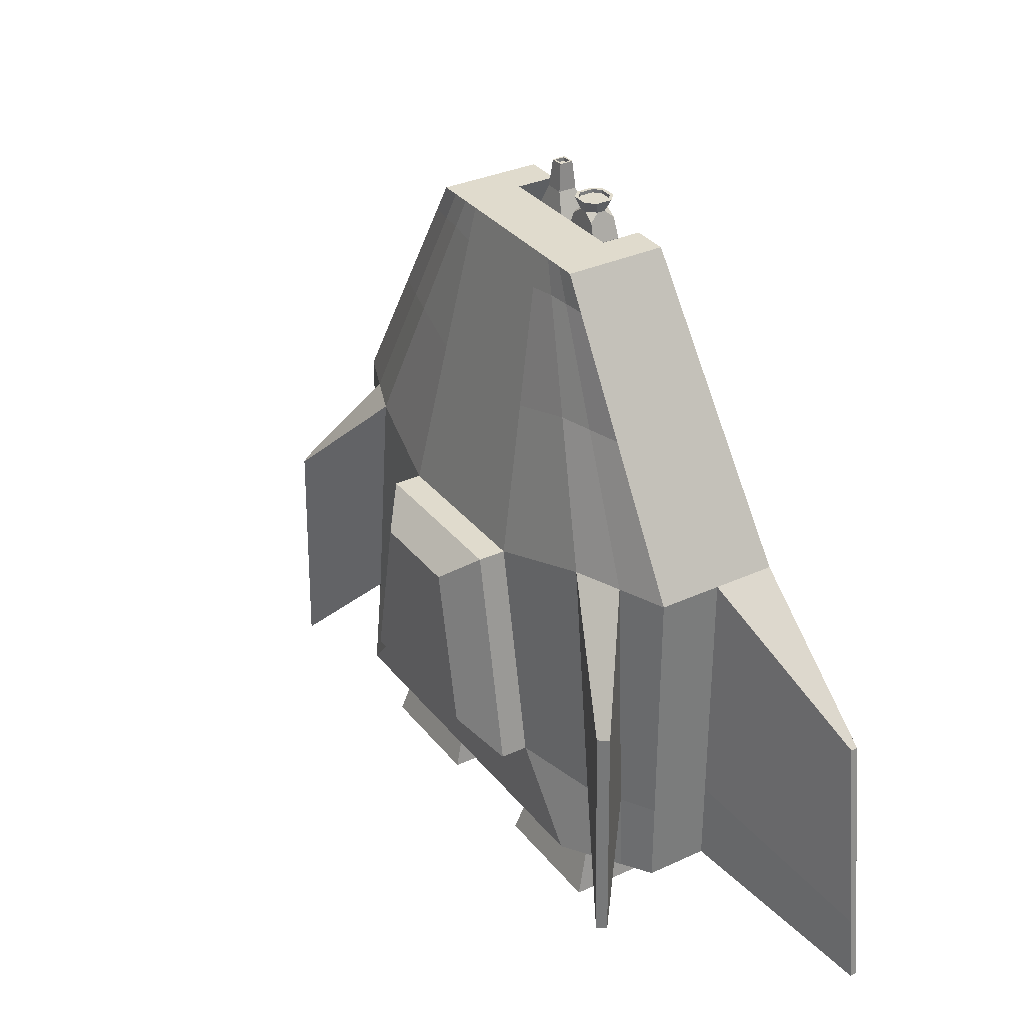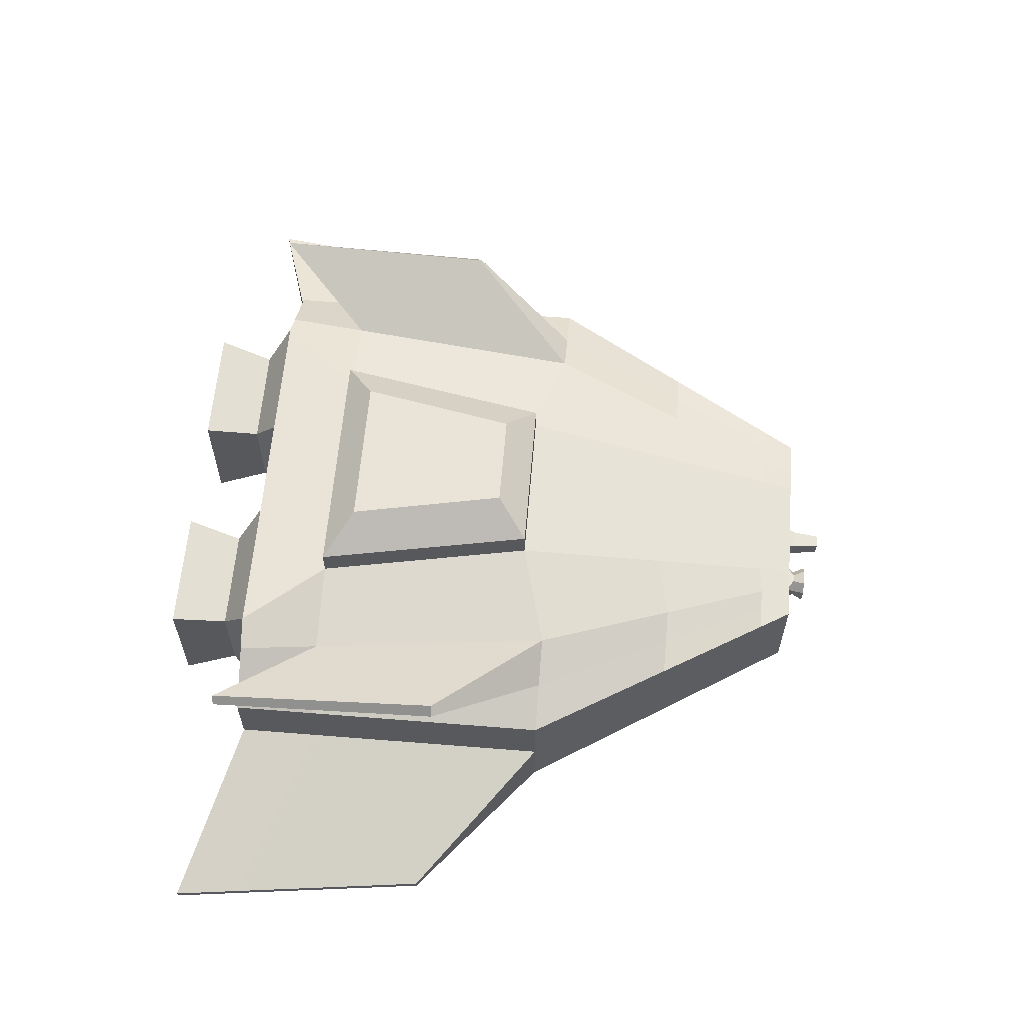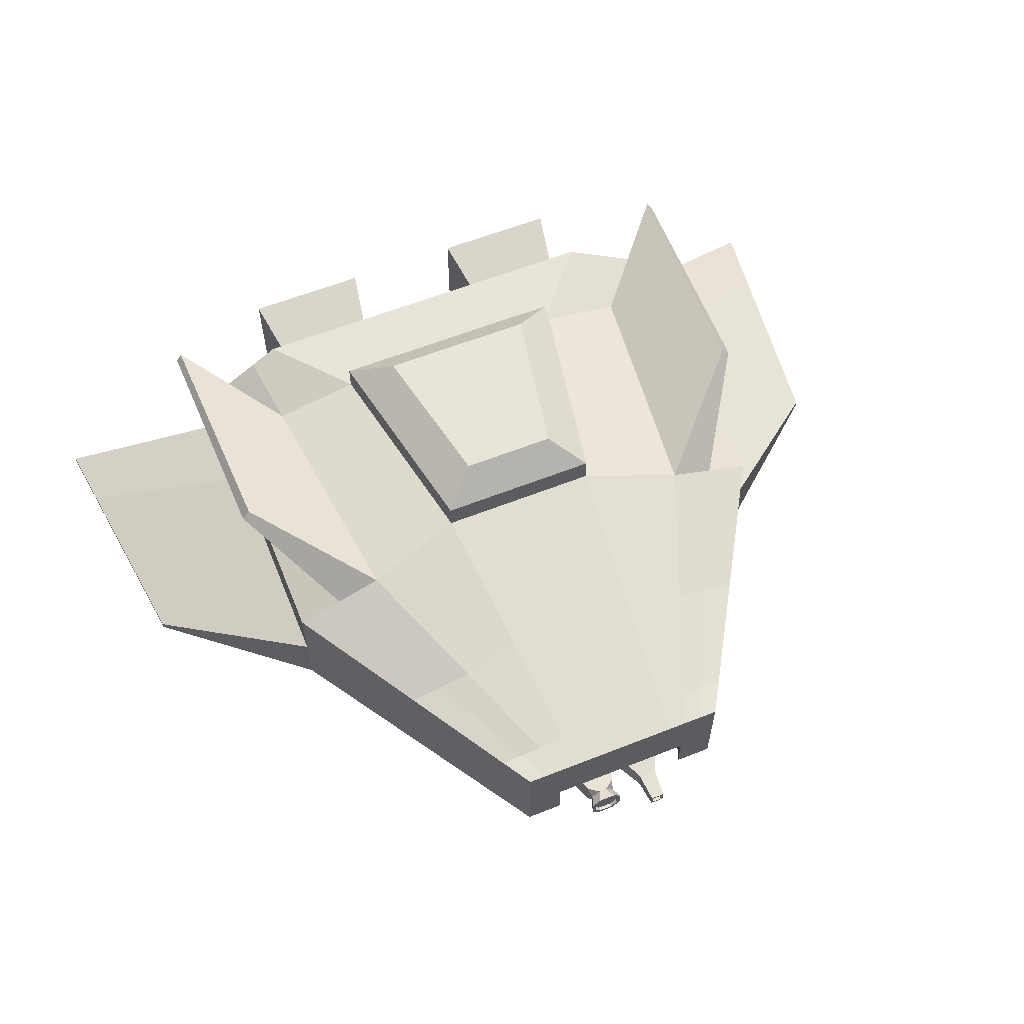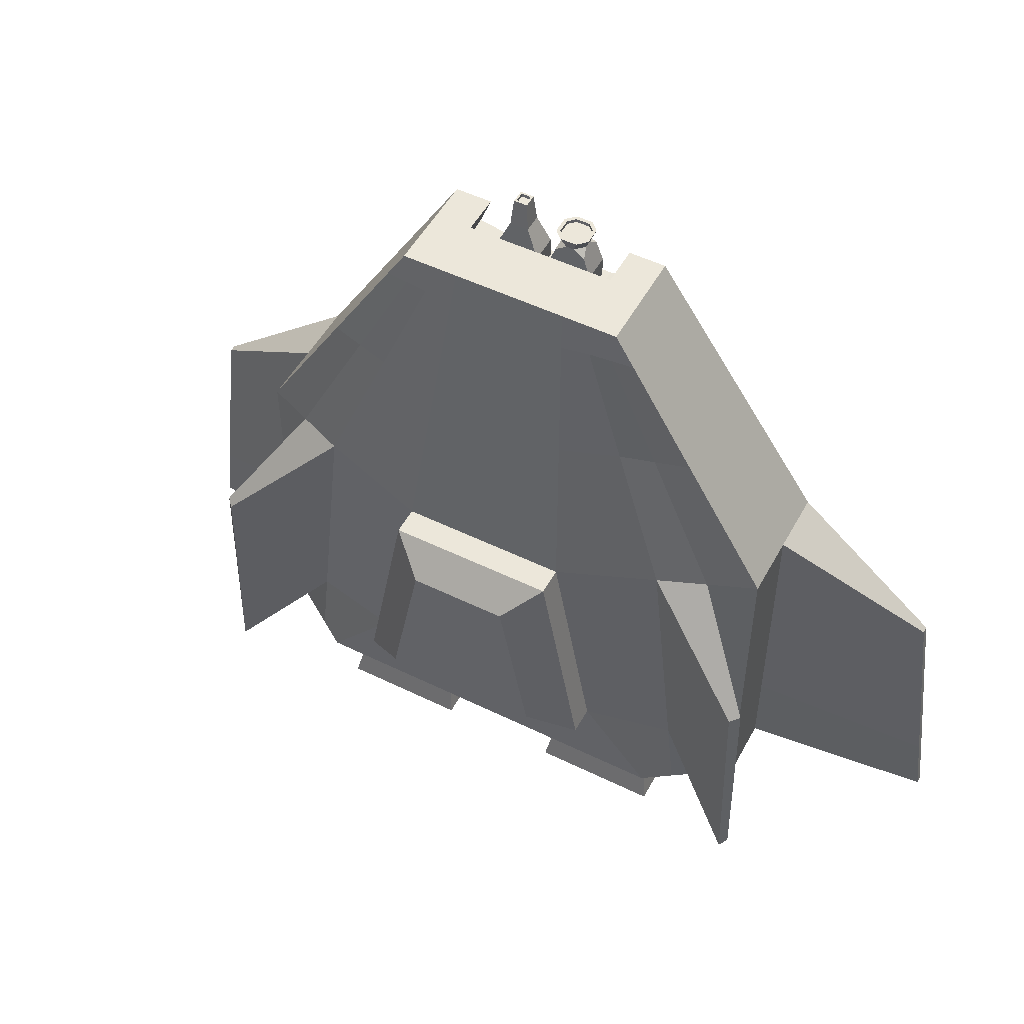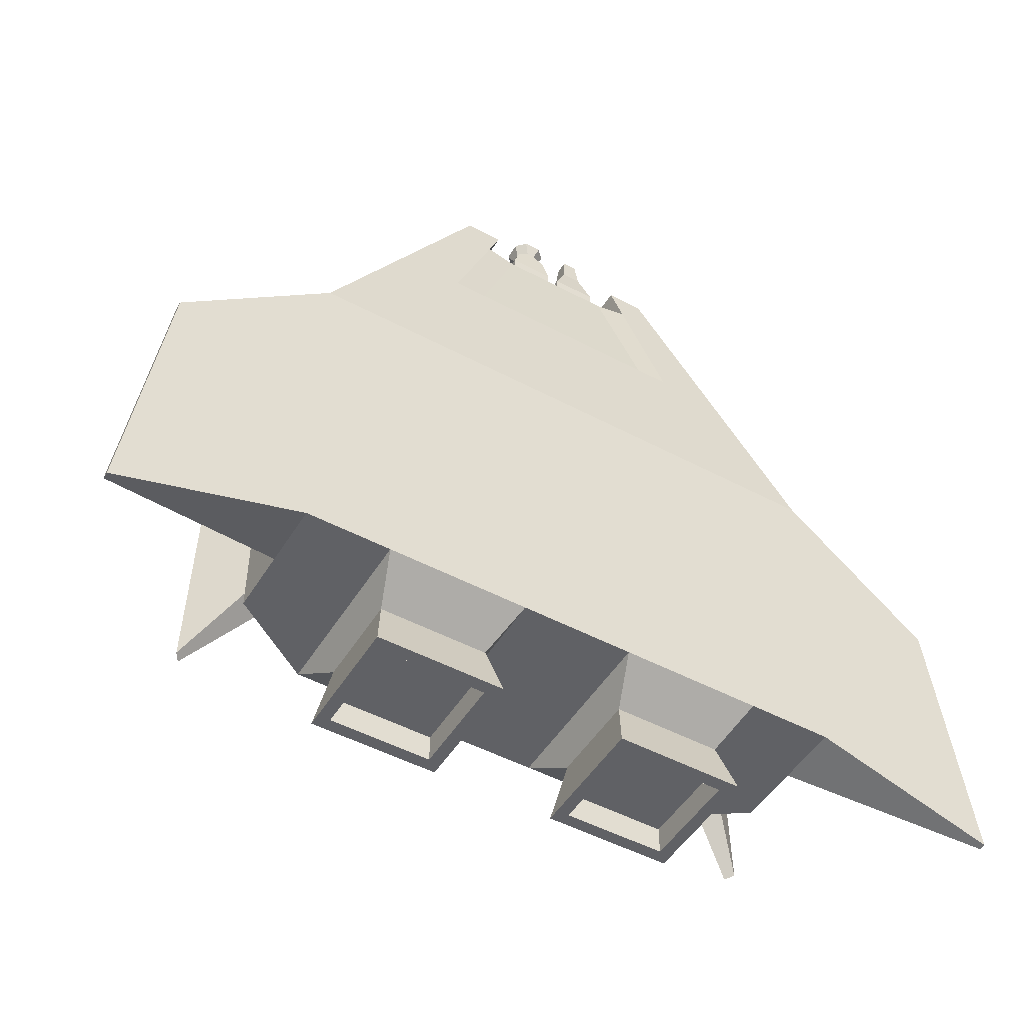
<metadata>
{"format":"obj","ext":"obj","renderer":"f3d","projection":"perspective","resolution":1024,"background":"white","views":[{"elev":33.2,"azim":-122.3,"up":"+Z"},{"elev":60.8,"azim":-85.3,"up":"+Y"},{"elev":59.8,"azim":-22.1,"up":"+Y"},{"elev":51.2,"azim":-152.0,"up":"+Z"},{"elev":-49.4,"azim":-30.5,"up":"+Z"}]}
</metadata>
<code>
o Cube.006
v 1 0.45 -1.2
v 0.4 0.45 1
v 0.2 0.65 -1.2
v 0 0.45 1
v 1 0.45 -0
v 0 0.65 -0.1
v 0.6425 0.49 -1.3
v 0.5 -0 -0
v 0.2 0.45 1
v 0 0 0
v 0.3 0.65 -0.1
v 1 -0 -1.2
v 0.4 0.07875 1
v 0 0.4728 0.8746
v 0.2 -0 -1.2
v 1 -0 -0
v 0.4684 0.45 0.886
v 0.6425 0.16 -1.3
v 0.7 0.65 -1.2
v 0.2575 0.49 -1.3
v 0.7 -0 -1.2
v 0.2575 0.16 -1.3
v 0.2675 0.505 -1.5
v 0.2675 0.145 -1.5
v 0.6325 0.505 -1.5
v 0.6325 0.145 -1.5
v -0 0.65 -1.2
v -0 0 -1.2
v 1 0.225 -1.2
v 0.4 0.225 1
v 0 0.225 1
v 0.2575 0.325 -1.3
v 1 0.225 -0
v 0.2 0.225 1
v 0.7 0.325 -1.2
v 0.2 0.325 -1.2
v 0.6425 0.325 -1.3
v 0.2675 0.325 -1.5
v 0.6325 0.325 -1.5
v -0 0.325 -1.2
v 1.65 0.025 -1.4
v 1.65 -0 -1.4
v 1.53 0.025 -0.44
v 1.53 -0 -0.44
v -0 0.65 -0.9001
v 0 0.85 -0.2125
v 0.175 0.85 -0.2125
v 0.15 0.65 -0.9
v 0.45 0.65 -0.9
v 1 0.45 -0.9
v 0.65 -0 -0.9
v 0.15 -0 -0.9
v 1 -0 -0.9
v 1 0.225 -0.9
v 1.62 -0 -1.16
v 1.62 0.025 -1.16
v 0.1125 0.85 -0.7875
v 0.2875 0.85 -0.7875
v 0 0.85 -0.7876
v 0.8 0.5833 -1.2
v 0.9 0.5167 -1.2
v 0.6667 -0 -0
v 0.8333 -0 -0
v 0.3333 0.45 1
v 0.2667 0.45 1
v 0.8333 0.5167 -0
v 0.6667 0.5833 -0
v 0.3333 0.07875 1
v 0.2667 0.07875 1
v 0.8 -0 -1.2
v 0.9 -0 -1.2
v 0.3333 0.225 1
v 0.2667 0.225 1
v 0.8 0.2917 -1.2
v 0.9 0.2583 -1.2
v 0.8833 0.5167 -0.9
v 0.7667 0.5833 -0.9
v 0.7667 -0 -0.9
v 0.8833 -0 -0.9
v 1.091 0.7203 -0.4004
v 1.061 0.7546 -0.4013
v 1.108 0.7203 -1.246
v 1.087 0.7546 -1.247
v 0.45 0.75 -0.9
v 0.15 0.75 -0.9
v 0.3 0.75 -0.1
v 0 0.75 -0.1
v -0 0.75 -0.9001
v 0.2225 0.325 -1.5
v 0.2225 0.1 -1.5
v 0.2225 0.55 -1.5
v 0.6775 0.55 -1.5
v 0.6775 0.325 -1.5
v 0.6775 0.1 -1.5
v 0.2675 0.325 -1.4
v 0.6325 0.325 -1.4
v 0.2675 0.145 -1.4
v 0.2675 0.505 -1.4
v 0.6325 0.505 -1.4
v 0.6325 0.145 -1.4
v 0.7 0.45 0.5
v 0 0.55 0.45
v 0.35 0.03938 0.5
v 0.25 0.55 0.45
v 0 0.03938 0.5
v 0.7 0.03938 0.5
v 0.7 0.225 0.5
v 0.4667 0.03938 0.5
v 0.5833 0.03938 0.5
v 0.5833 0.4833 0.5
v 0.4667 0.5167 0.5
v 0 0.225 0.875
v 0 0.07875 0.875
v 0.1785 0.2035 0.875
v 0.1785 0.1003 0.875
v 0.3123 0.06977 0.886
v 0.308 0.225 0.875
v 0.2114 0.4728 0.8746
v 0.4684 0.06977 0.886
v 0.4684 0.225 0.886
v 0.3904 0.06977 0.886
v 0.3904 0.4576 0.886
v 0.3123 0.4652 0.886
v 0.02155 0.2035 0.875
v 0.02155 0.1003 0.875
v 0.2 0.225 0.875
v 0.2 0.07875 0.875
v 0.1172 0.1343 1.148
v 0.1172 0.1695 1.148
v 0.08282 0.1343 1.148
v 0.08282 0.1695 1.148
v 0.02155 0.2035 0.948
v 0.02155 0.1003 0.948
v 0.1785 0.2035 0.948
v 0.1785 0.1003 0.948
v 0.06659 0.1857 1.048
v 0.06659 0.118 1.048
v 0.1334 0.1857 1.048
v 0.1334 0.118 1.048
v -1 0.45 -1.2
v -0.4 0.45 1
v -0.2 0.65 -1.2
v -1 0.45 0
v -0.6425 0.49 -1.3
v -0.5 0 0
v -0.2 0.45 1
v -0.3 0.65 -0.1
v -1 0 -1.2
v -0.4 0.07875 1
v -0.2 0 -1.2
v -1 0 0
v -0.4684 0.45 0.886
v -0.6425 0.16 -1.3
v -0.7 0.65 -1.2
v -0.2575 0.49 -1.3
v -0.7 0 -1.2
v -0.2575 0.16 -1.3
v -0.2675 0.505 -1.5
v -0.2675 0.145 -1.5
v -0.6325 0.505 -1.5
v -0.6325 0.145 -1.5
v -1 0.225 -1.2
v -0.4 0.225 1
v -0.2575 0.325 -1.3
v -1 0.225 0
v -0.2 0.225 1
v -0.7 0.325 -1.2
v -0.2 0.325 -1.2
v -0.6425 0.325 -1.3
v -0.2675 0.325 -1.5
v -0.6325 0.325 -1.5
v -1.65 0.025 -1.4
v -1.65 0 -1.4
v -1.53 0.025 -0.44
v -1.53 0 -0.44
v -0.175 0.85 -0.2125
v -0.15 0.65 -0.9
v -0.45 0.65 -0.9
v -1 0.45 -0.9
v -0.65 0 -0.9
v -0.15 0 -0.9
v -1 0 -0.9
v -1 0.225 -0.9
v -1.62 0 -1.16
v -1.62 0.025 -1.16
v -0.1125 0.85 -0.7875
v -0.2875 0.85 -0.7875
v -0.8 0.5833 -1.2
v -0.9 0.5167 -1.2
v -0.6667 0 0
v -0.8333 0 0
v -0.3333 0.45 1
v -0.2667 0.45 1
v -0.8333 0.5167 0
v -0.6667 0.5833 0
v -0.3333 0.07875 1
v -0.2667 0.07875 1
v -0.8 0 -1.2
v -0.9 0 -1.2
v -0.3333 0.225 1
v -0.2667 0.225 1
v -0.8 0.2917 -1.2
v -0.9 0.2583 -1.2
v -0.8833 0.5167 -0.9
v -0.7667 0.5833 -0.9
v -0.7667 0 -0.9
v -0.8833 0 -0.9
v -1.091 0.7203 -0.4004
v -1.061 0.7546 -0.4013
v -1.108 0.7203 -1.246
v -1.087 0.7546 -1.247
v -0.45 0.75 -0.9
v -0.15 0.75 -0.9
v -0.3 0.75 -0.1
v -0.2225 0.325 -1.5
v -0.2225 0.1 -1.5
v -0.2225 0.55 -1.5
v -0.6775 0.55 -1.5
v -0.6775 0.325 -1.5
v -0.6775 0.1 -1.5
v -0.2675 0.325 -1.4
v -0.6325 0.325 -1.4
v -0.2675 0.145 -1.4
v -0.2675 0.505 -1.4
v -0.6325 0.505 -1.4
v -0.6325 0.145 -1.4
v -0.7 0.45 0.5
v -0.35 0.03938 0.5
v -0.25 0.55 0.45
v -0.7 0.03938 0.5
v -0.7 0.225 0.5
v -0.4667 0.03938 0.5
v -0.5833 0.03938 0.5
v -0.5833 0.4833 0.5
v -0.4667 0.5167 0.5
v -0.1785 0.2035 0.875
v -0.1785 0.1003 0.875
v -0.3123 0.06977 0.886
v -0.308 0.225 0.875
v -0.2114 0.4728 0.8746
v -0.4684 0.06977 0.886
v -0.4684 0.225 0.886
v -0.3904 0.06977 0.886
v -0.3904 0.4576 0.886
v -0.3123 0.4652 0.886
v -0.02155 0.2035 0.875
v -0.02155 0.1003 0.875
v -0.2 0.225 0.875
v -0.2 0.07875 0.875
v -0.02155 0.2035 0.948
v -0.02155 0.1003 0.948
v -0.1785 0.2035 0.948
v -0.1785 0.1003 0.948
v -0.1478 0.1267 1.091
v -0.1244 0.1033 1.091
v -0.1244 0.2005 1.091
v -0.1478 0.177 1.091
v -0.07564 0.1033 1.091
v -0.05222 0.1267 1.091
v -0.05222 0.177 1.091
v -0.07564 0.2005 1.091
v -0.08597 0.1973 1.048
v -0.05524 0.1665 1.048
v -0.04568 0.199 1.02
v -0.05524 0.1373 1.048
v -0.08597 0.1065 1.048
v -0.04568 0.1047 1.02
v -0.1448 0.1665 1.048
v -0.114 0.1973 1.048
v -0.1543 0.199 1.02
v -0.114 0.1065 1.048
v -0.1448 0.1373 1.048
v -0.1543 0.1047 1.02
v -0.03972 0.1215 1.091
v -0.07046 0.09077 1.091
v -0.1295 0.09077 1.091
v -0.1603 0.1215 1.091
v -0.1603 0.1822 1.091
v -0.1295 0.213 1.091
v -0.07046 0.213 1.091
v -0.03972 0.1822 1.091
v -0.05222 0.1267 1.078
v -0.07564 0.1033 1.078
v -0.1244 0.1033 1.078
v -0.1478 0.1267 1.078
v -0.1478 0.177 1.078
v -0.1244 0.2005 1.078
v -0.07564 0.2005 1.078
v -0.05222 0.177 1.078
v 0.1243 0.1765 1.148
v 0.07568 0.1765 1.148
v 0.1243 0.1272 1.148
v 0.07568 0.1272 1.148
v 0.1172 0.1695 1.135
v 0.08282 0.1695 1.135
v 0.1172 0.1343 1.135
v 0.08282 0.1343 1.135
v -0 0 -0.9
f 75 61 1 29
f 120 17 2 30
f 34 9 4 31
f 104 11 6 102
f 54 50 5 33
f 111 67 11 104
f 73 65 9 34
f 77 60 19 49
f 78 51 21 70
f 121 119 13 68
f 103 105 10 8
f 52 51 8 10
f 7 20 3 19
f 32 22 15 36
f 37 7 19 35
f 22 18 21 15
f 36 15 28 40
f 15 52 298 28
f 3 36 40 27
f 18 37 35 21
f 20 32 36 3
f 34 31 112 126
f 33 16 44 43
f 119 120 30 13
f 71 75 29 12
f 55 56 43 44
f 12 29 41 42
f 53 12 42 55
f 54 33 43 56
f 3 48 49 19
f 27 45 48 3
f 29 54 56 41
f 16 53 55 44
f 42 41 56 55
f 15 21 51 52
f 62 8 51 78
f 67 77 49 11
f 29 1 50 54
f 5 50 76 66
f 66 76 82 80
f 16 63 79 53
f 63 62 78 79
f 21 35 74 70
f 70 74 75 71
f 13 30 72 68
f 68 72 73 69
f 9 118 14 4
f 116 121 68 69
f 53 79 71 12
f 79 78 70 71
f 50 1 61 76
f 76 61 60 77
f 30 2 64 72
f 72 64 65 73
f 101 5 66 110
f 110 66 67 111
f 35 19 60 74
f 74 60 61 75
f 80 82 83 81
f 67 66 80 81
f 77 67 81 83
f 76 77 83 82
f 122 110 111 123
f 17 101 110 122
f 62 63 109 108
f 8 62 108 103
f 16 33 107 106
f 73 117 116 69
f 63 16 106 109
f 123 111 104 118
f 118 104 102 14
f 33 5 101 107
f 116 117 126 127
f 116 127 103 108
f 105 103 127 113
f 73 34 126 117
f 65 123 118 9
f 2 17 122 64
f 64 122 123 65
f 108 109 121 116
f 106 107 120 119
f 109 106 119 121
f 107 101 17 120
f 125 124 112 113
f 114 115 127 126
f 115 125 113 127
f 124 114 126 112
f 203 162 140 189
f 242 163 141 152
f 166 31 4 146
f 229 102 6 147
f 183 165 143 179
f 235 229 147 195
f 201 166 146 193
f 205 178 154 188
f 206 198 156 180
f 243 196 149 241
f 228 145 10 105
f 181 10 145 180
f 144 154 142 155
f 164 168 150 157
f 169 167 154 144
f 157 150 156 153
f 168 40 28 150
f 150 28 298 181
f 142 27 40 168
f 153 156 167 169
f 155 142 168 164
f 166 248 112 31
f 165 174 175 151
f 241 149 163 242
f 199 148 162 203
f 184 175 174 185
f 148 173 172 162
f 182 184 173 148
f 183 185 174 165
f 142 154 178 177
f 27 142 177 45
f 162 172 185 183
f 151 175 184 182
f 173 184 185 172
f 150 181 180 156
f 190 206 180 145
f 195 147 178 205
f 162 183 179 140
f 143 194 204 179
f 194 208 210 204
f 151 182 207 191
f 191 207 206 190
f 156 198 202 167
f 198 199 203 202
f 149 196 200 163
f 196 197 201 200
f 146 4 14 240
f 238 197 196 243
f 182 148 199 207
f 207 199 198 206
f 179 204 189 140
f 204 205 188 189
f 163 200 192 141
f 200 201 193 192
f 227 234 194 143
f 234 235 195 194
f 167 202 188 154
f 202 203 189 188
f 208 209 211 210
f 195 209 208 194
f 205 211 209 195
f 204 210 211 205
f 244 245 235 234
f 152 244 234 227
f 190 232 233 191
f 145 228 232 190
f 151 230 231 165
f 201 197 238 239
f 191 233 230 151
f 245 240 229 235
f 240 14 102 229
f 165 231 227 143
f 238 249 248 239
f 238 232 228 249
f 105 113 249 228
f 201 239 248 166
f 193 146 240 245
f 141 192 244 152
f 192 193 245 244
f 232 238 243 233
f 230 241 242 231
f 233 243 241 230
f 231 242 152 227
f 247 113 112 246
f 236 248 249 237
f 237 249 113 247
f 246 112 248 236
f 181 298 52 10
f 85 84 49 48
f 87 86 47 46
f 88 85 48 45
f 47 58 57 46
f 86 84 58 47
f 11 49 84 86
f 59 57 85 88
f 6 11 86 87
f 57 58 84 85
f 213 177 178 212
f 87 46 176 214
f 88 45 177 213
f 176 46 186 187
f 214 176 187 212
f 147 214 212 178
f 59 88 213 186
f 6 87 214 147
f 186 213 212 187
f 186 46 57 59
f 37 18 94 93
f 23 25 99 98
f 20 7 92 91
f 18 22 90 94
f 32 20 91 89
f 22 32 89 90
f 26 24 97 100
f 7 37 93 92
f 38 24 90 89
f 25 23 91 92
f 26 39 93 94
f 24 26 94 90
f 23 38 89 91
f 39 25 92 93
f 95 98 99 96
f 97 95 96 100
f 38 23 98 95
f 39 26 100 96
f 24 38 95 97
f 25 39 96 99
f 114 124 132 134
f 136 137 293 291
f 115 114 134 135
f 125 115 135 133
f 124 125 133 132
f 137 136 132 133
f 138 139 135 134
f 139 137 133 135
f 136 138 134 132
f 137 139 292 293
f 139 138 290 292
f 131 130 297 295
f 138 136 291 290
f 169 219 220 153
f 158 224 225 160
f 155 217 218 144
f 153 220 216 157
f 164 215 217 155
f 157 216 215 164
f 161 226 223 159
f 144 218 219 169
f 170 215 216 159
f 160 218 217 158
f 161 220 219 171
f 159 216 220 161
f 158 217 215 170
f 171 219 218 160
f 221 222 225 224
f 223 226 222 221
f 170 221 224 158
f 171 222 226 161
f 159 223 221 170
f 160 225 222 171
f 236 252 250 246
f 237 253 252 236
f 247 251 253 237
f 246 250 251 247
f 262 264 270 269
f 268 270 273 272
f 271 273 267 266
f 265 267 264 263
f 262 269 279 280
f 271 266 275 276
f 265 263 281 274
f 262 263 264
f 265 266 267
f 268 269 270
f 271 272 273
f 265 274 275 266
f 271 276 277 272
f 268 278 279 269
f 281 263 262 280
f 268 272 277 278
f 256 257 286 287
f 259 258 275 274
f 255 254 277 276
f 257 256 279 278
f 261 260 281 280
f 254 257 278 277
f 258 255 276 275
f 256 261 280 279
f 260 259 274 281
f 258 259 282 283
f 259 260 289 282
f 255 258 283 284
f 260 261 288 289
f 254 255 284 285
f 261 256 287 288
f 257 254 285 286
f 282 285 284 283
f 289 286 285 282
f 288 287 286 289
f 131 129 290 291
f 128 130 293 292
f 129 128 292 290
f 130 131 291 293
f 297 296 294 295
f 130 128 296 297
f 128 129 294 296
f 129 131 295 294
f 270 264 250 252
f 264 267 251 250
f 273 270 252 253
f 267 273 253 251

</code>
